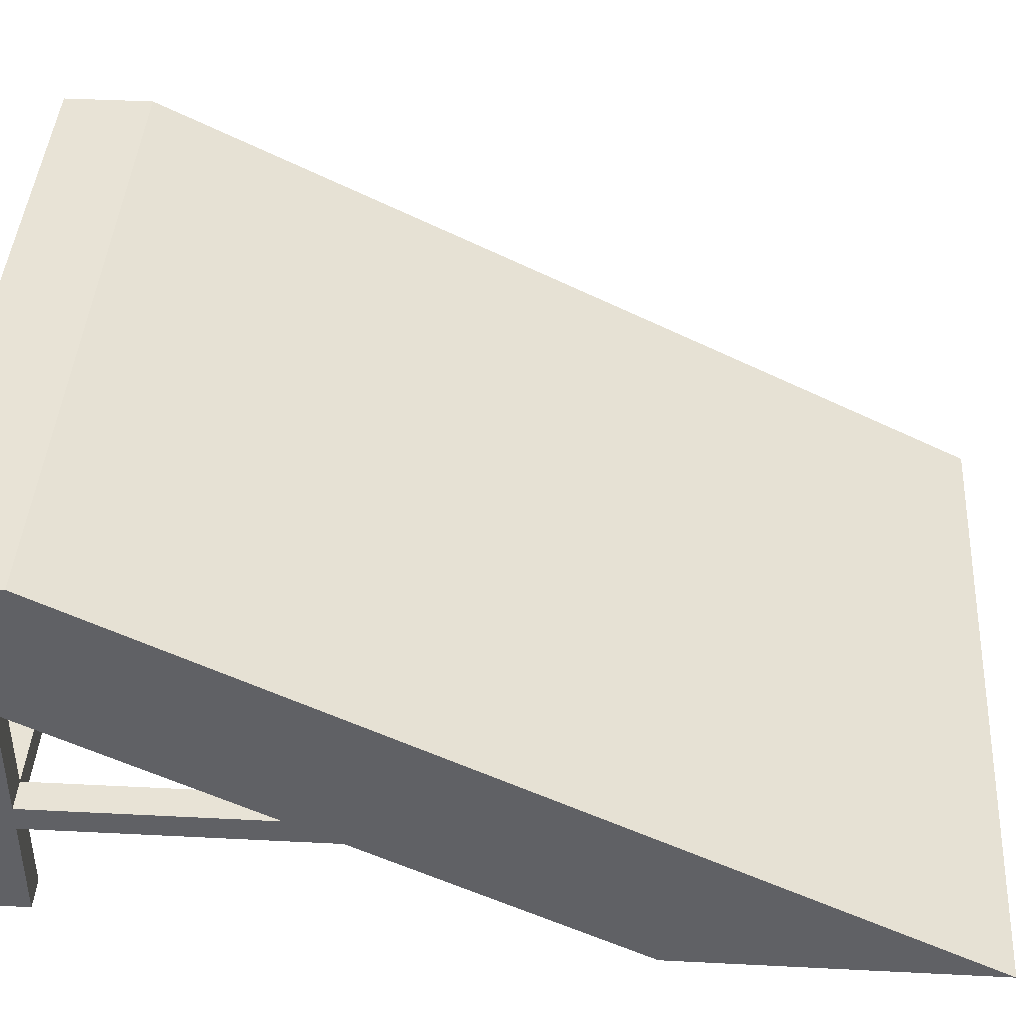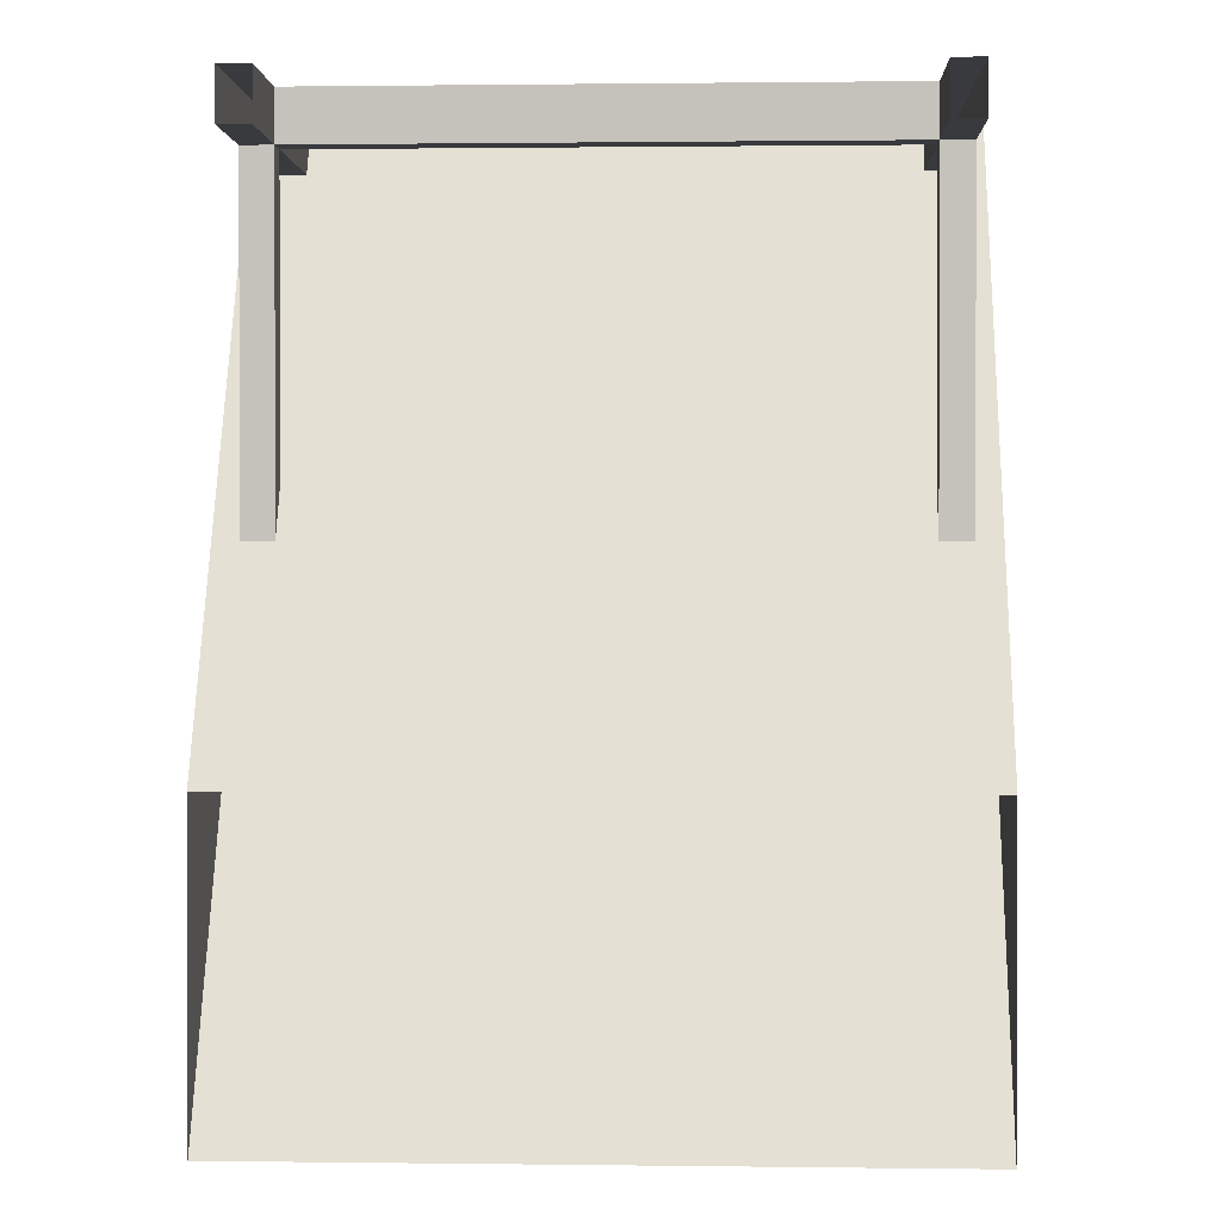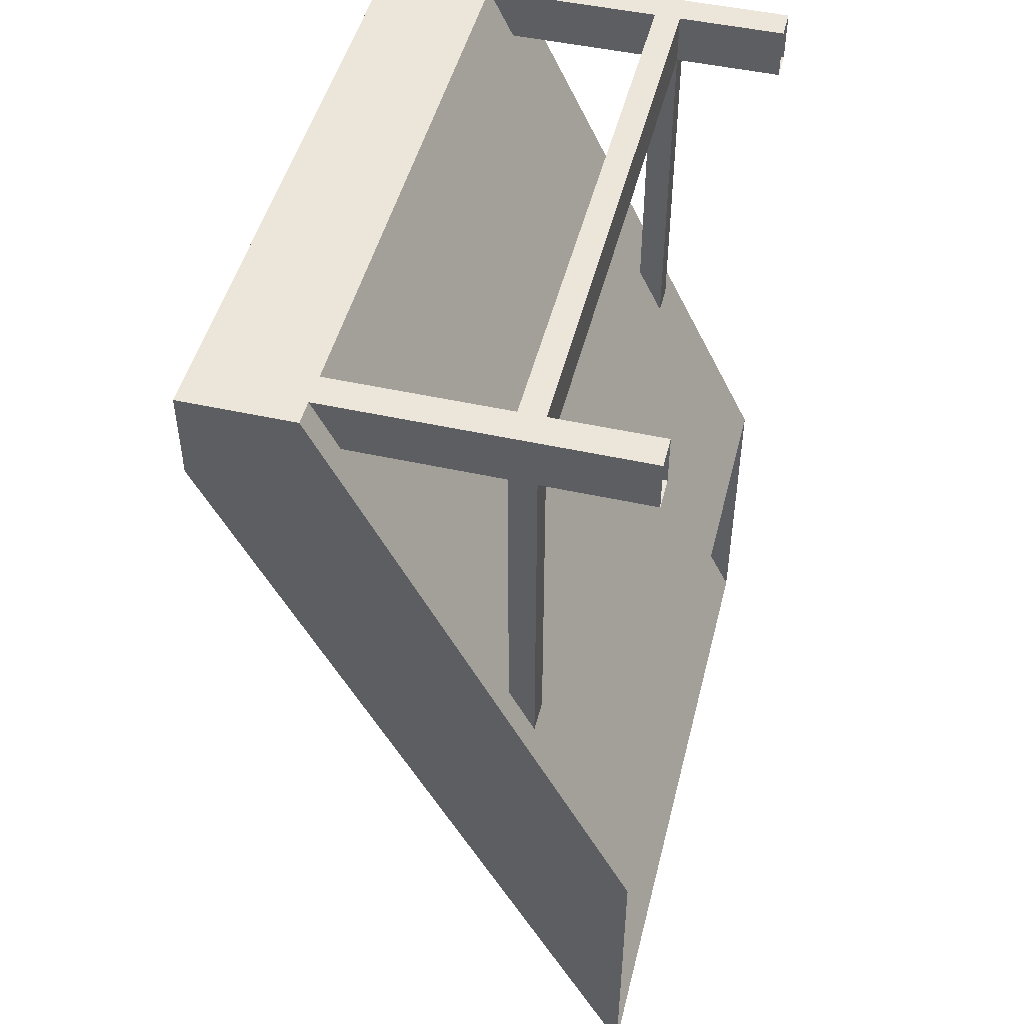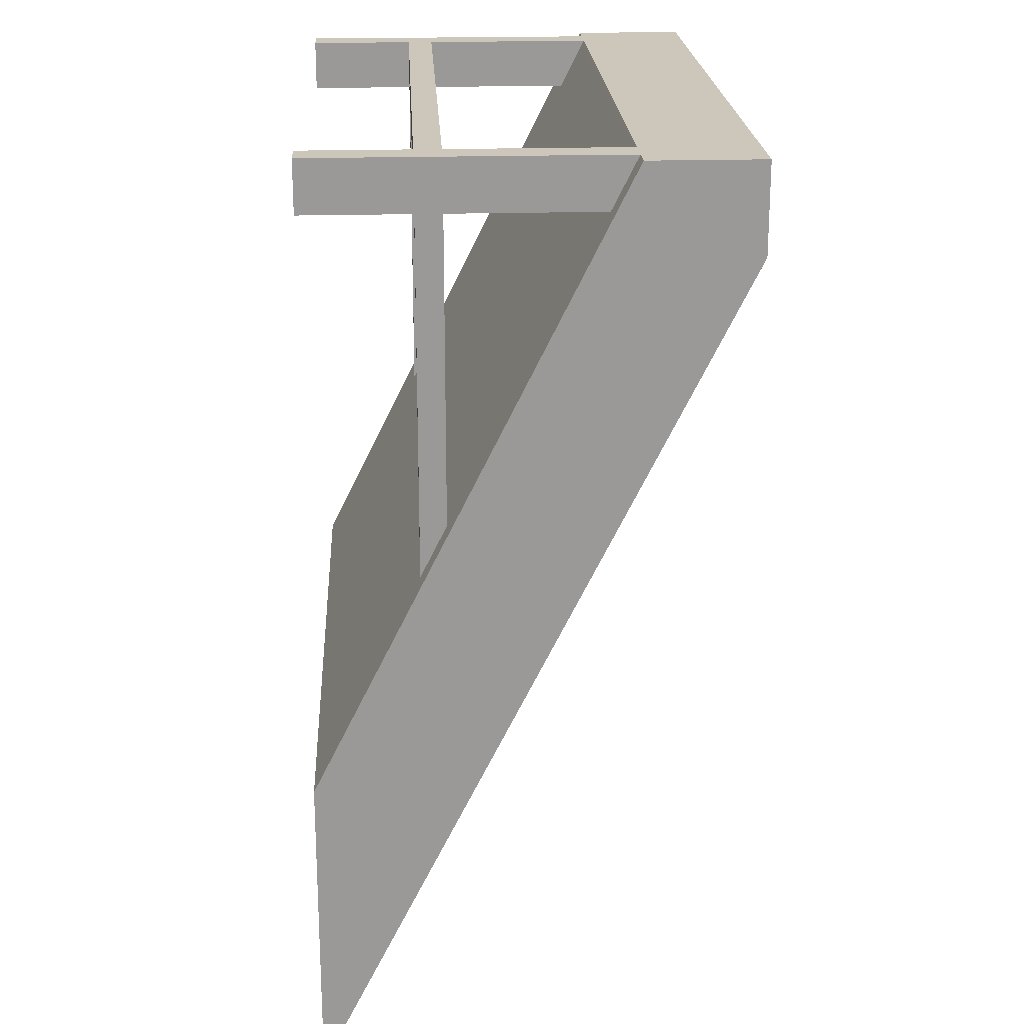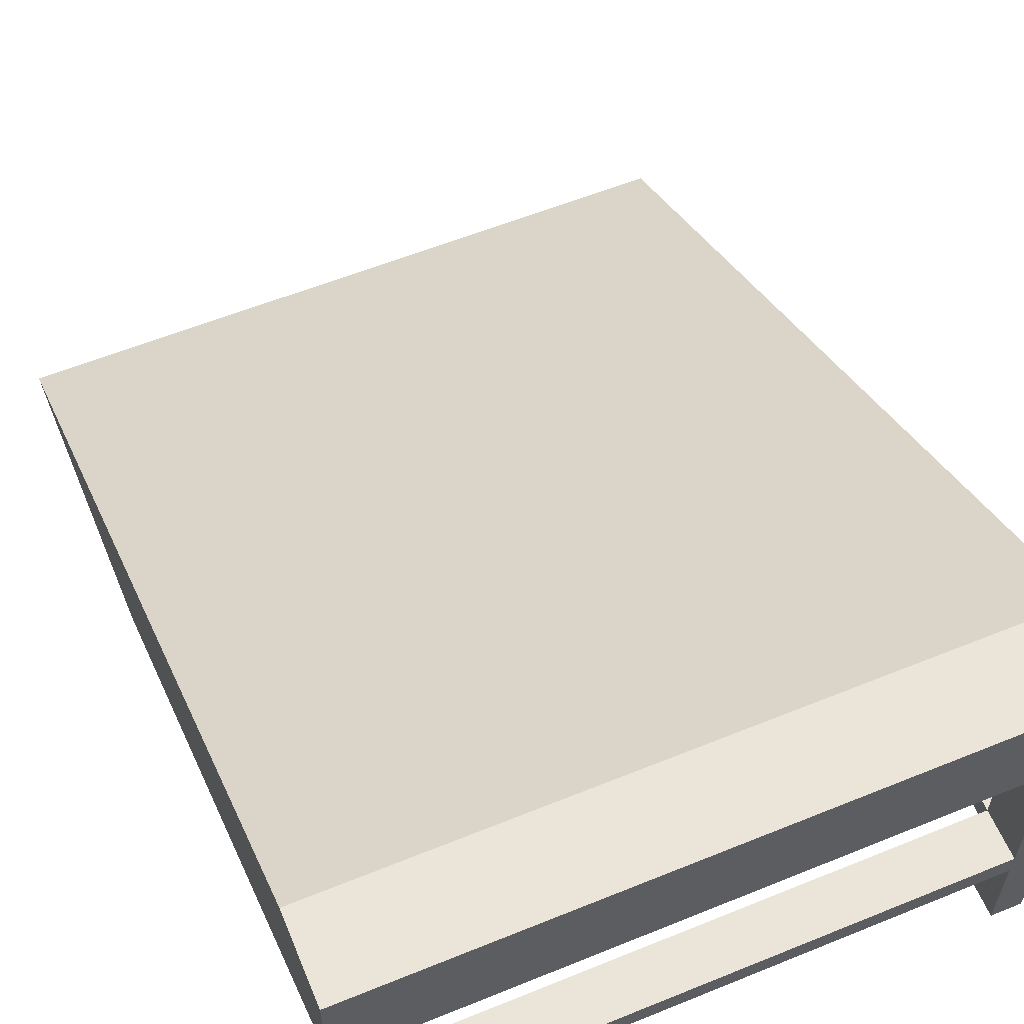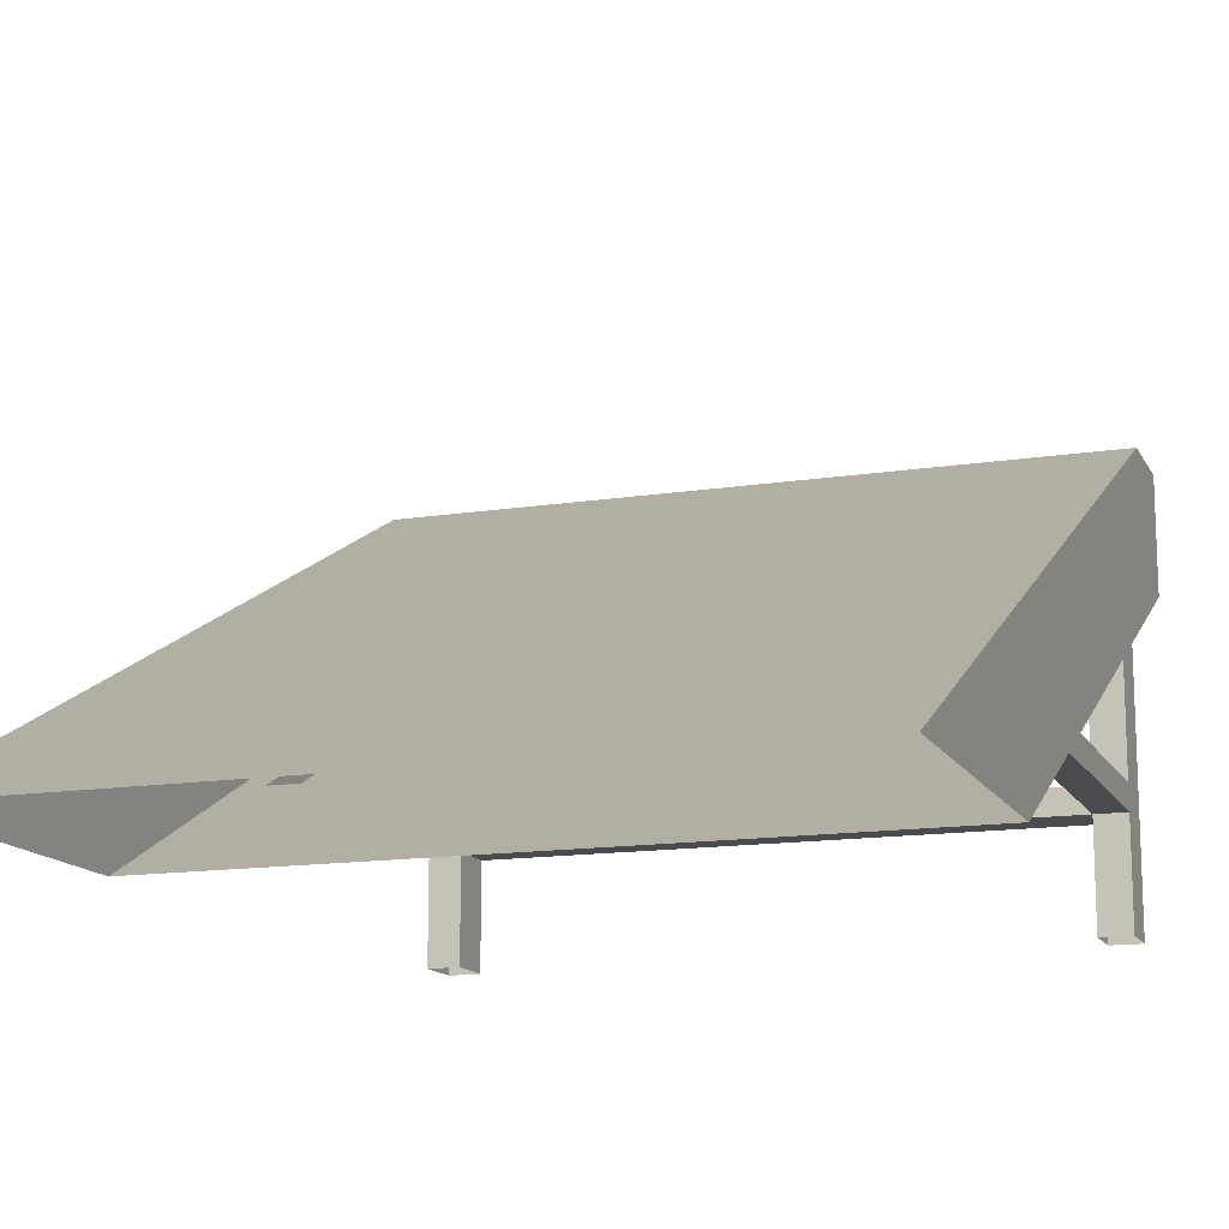
<metadata>
{"format":"obj","ext":"obj","renderer":"f3d","projection":"perspective","resolution":1024,"background":"white","views":[{"elev":41.8,"azim":93.5,"up":"+Y"},{"elev":0.9,"azim":2.6,"up":"+Z"},{"elev":48.1,"azim":-76.0,"up":"+Z"},{"elev":21.4,"azim":87.1,"up":"+Z"},{"elev":58.7,"azim":-22.7,"up":"+Y"},{"elev":-14.1,"azim":-160.9,"up":"+Y"}]}
</metadata>
<code>
g ramp
v 0 3.3 6.604
v 0 3.3 7.3
v -5.5 3.3 6.604
v -5.5 3.3 7.3
v 0 0 0
v 0 0 2.466
v 0 2.416 7.3
v -0.2 2.416 7.3
v -0.4502 2.416 7.3
v -5.05 2.416 7.3
v -5.3 2.416 7.3
v -5.5 2.416 7.3
v -5.5 0 0
v -5.5 0 2.466
v -0.4502 2.214 6.897
v -0.4502 1.04 4.548
v -0.4502 0.8378 4.142
v -5.05 2.214 6.897
v -5.05 0.8378 4.142
v -0.2 0.8378 4.142
v -0.2 2.214 6.897
v -0.2 1.04 4.548
v -5.05 1.04 4.548
v -5.3 0.8378 4.142
v -5.3 1.04 4.548
v -5.3 2.214 6.897
v -5.05 1.04 6.897
v -5.05 1.04 7.3
v -5.05 0.8378 6.897
v -5.05 0 6.897
v -5.05 0.8378 7.3
v -5.05 0 7.3
v -0.2 0 7.3
v -0.4502 0 7.3
v -0.4502 0.8378 7.3
v -0.4502 1.04 7.3
v -5.3 0 7.3
v -0.4502 1.04 6.897
v -0.4502 0.8378 6.897
v -0.4502 0 6.897
v -5.3 0.8378 6.897
v -0.2 0.8378 6.897
v -5.3 1.04 6.897
v -0.2 1.04 6.897
v -5.3 0 6.897
v -0.2 0 6.897
f 2 1 3
f 3 4 2
f 6 5 1
f 1 7 6
f 1 2 7
f 8 7 2
f 2 9 8
f 2 10 9
f 2 11 10
f 2 12 11
f 2 4 12
f 3 13 14
f 14 12 3
f 12 4 3
f 1 5 13
f 13 3 1
f 15 9 10
f 10 16 15
f 10 17 16
f 17 10 18
f 17 18 19
f 17 19 14
f 20 17 14
f 20 14 6
f 8 20 6
f 6 7 8
f 8 21 20
f 21 22 20
f 22 21 15
f 15 16 22
f 18 23 19
f 19 24 14
f 24 12 14
f 12 24 25
f 12 25 26
f 23 18 26
f 26 25 23
f 26 11 12
f 27 18 10
f 10 28 27
f 23 27 29
f 29 19 23
f 30 29 31
f 31 32 30
f 34 33 8
f 8 35 34
f 8 36 35
f 36 31 35
f 8 9 36
f 31 36 28
f 31 28 11
f 31 11 37
f 37 32 31
f 28 10 11
f 15 38 36
f 36 9 15
f 39 38 16
f 16 17 39
f 39 40 34
f 34 35 39
f 39 35 31
f 31 29 39
f 19 29 41
f 41 24 19
f 20 42 39
f 39 17 20
f 36 38 27
f 27 28 36
f 27 23 25
f 25 43 27
f 16 38 44
f 44 22 16
f 30 45 41
f 41 29 30
f 39 29 27
f 27 38 39
f 27 43 26
f 26 18 27
f 44 38 15
f 15 21 44
f 46 40 39
f 39 42 46
f 41 45 37
f 37 43 41
f 37 26 43
f 37 11 26
f 41 43 25
f 25 24 41
f 44 21 8
f 8 42 44
f 8 46 42
f 8 33 46
f 22 44 42
f 42 20 22

</code>
